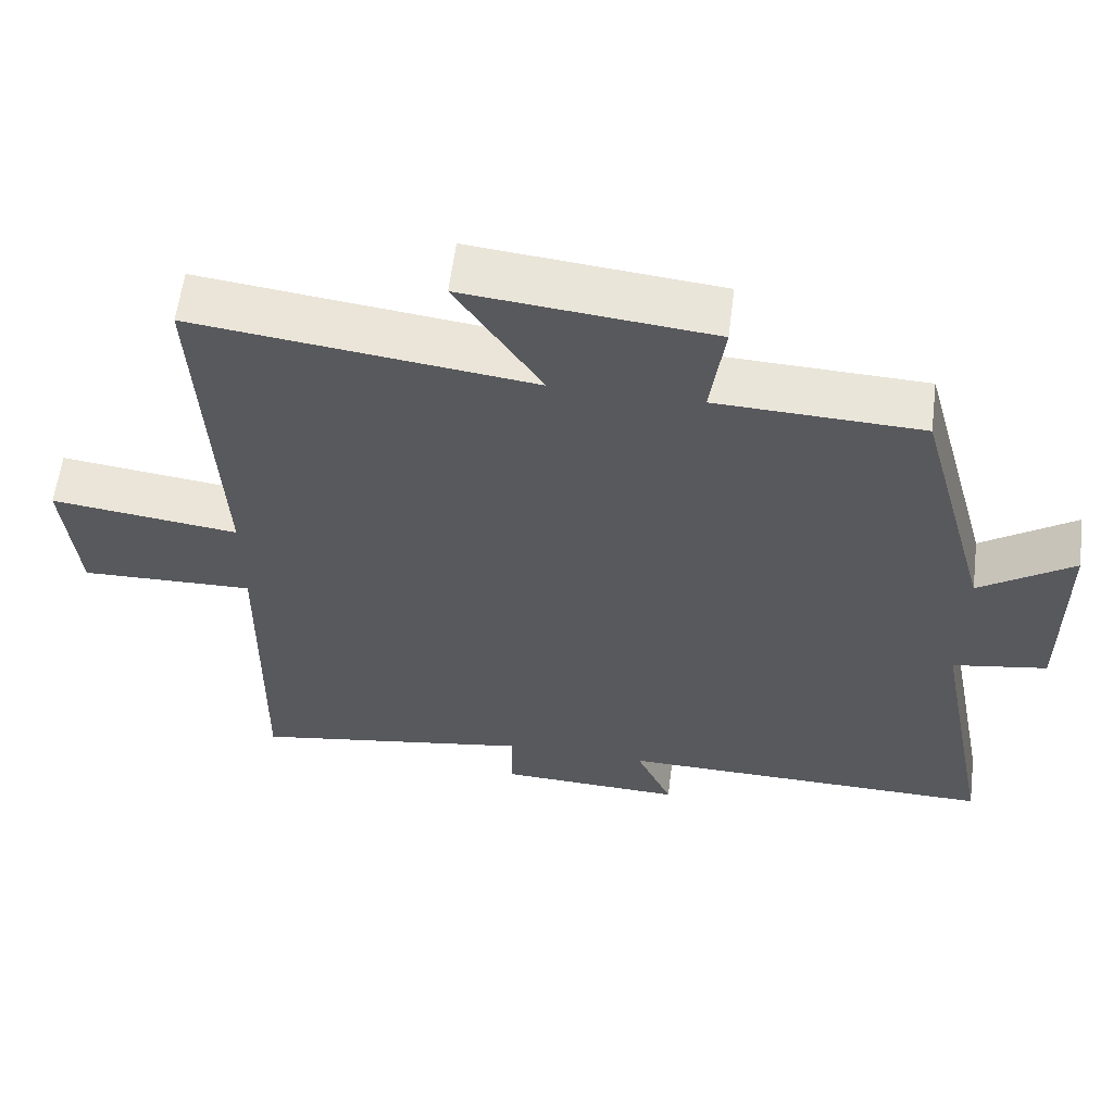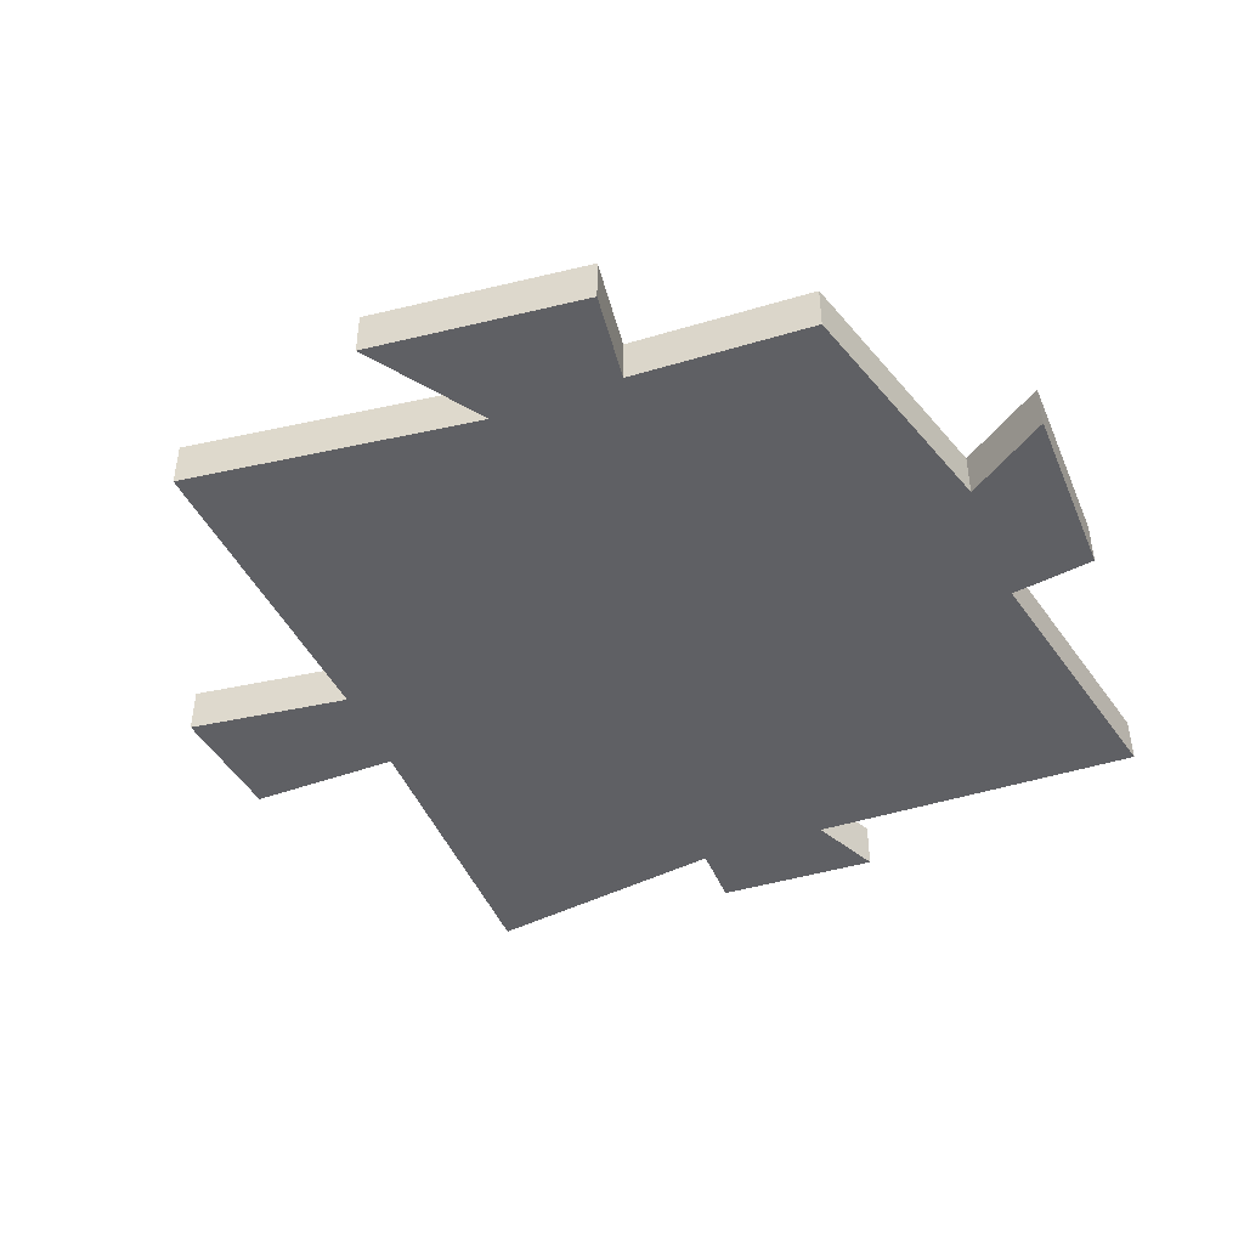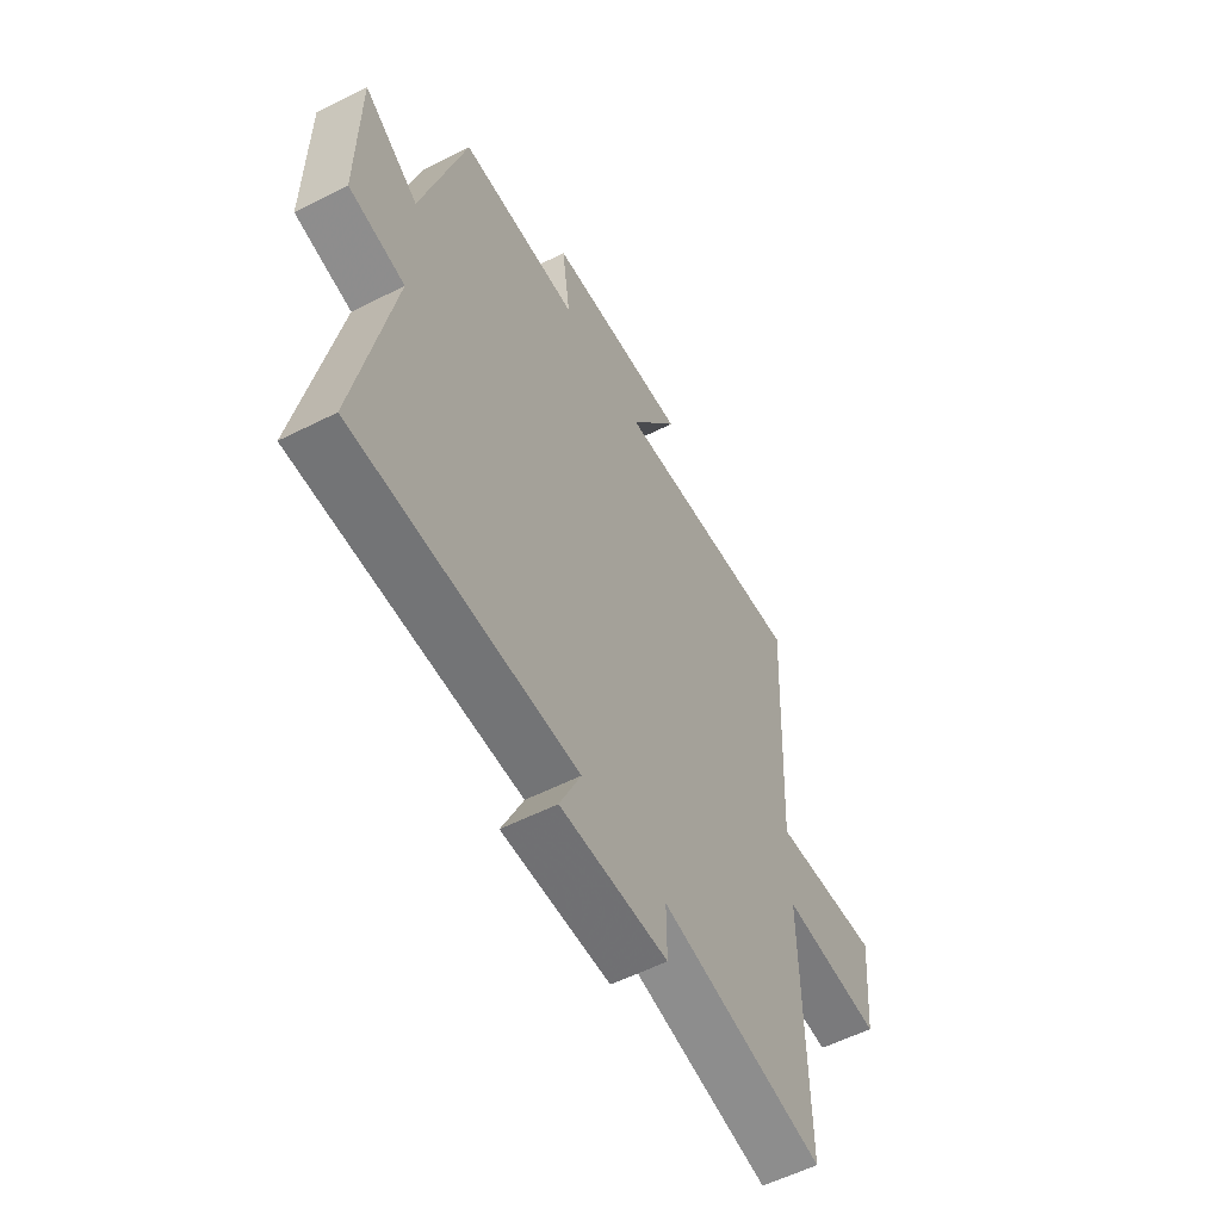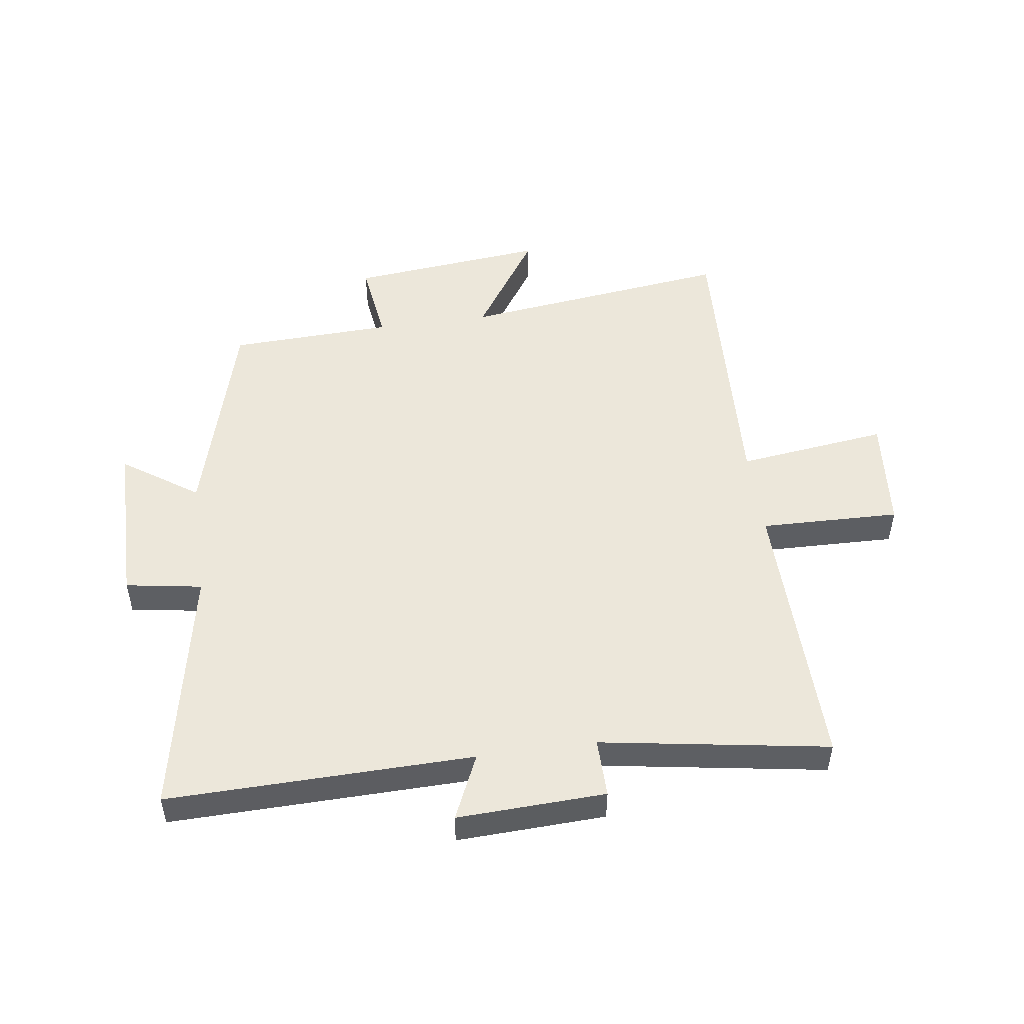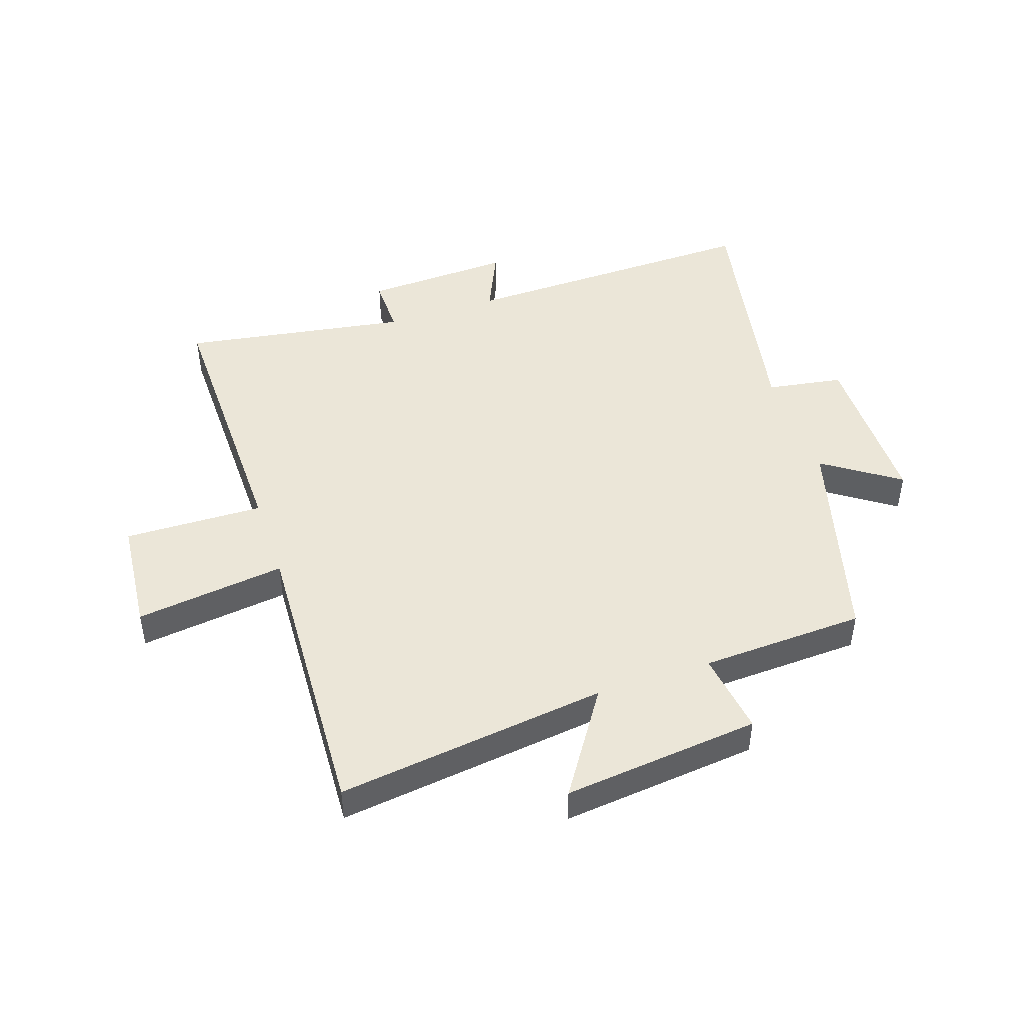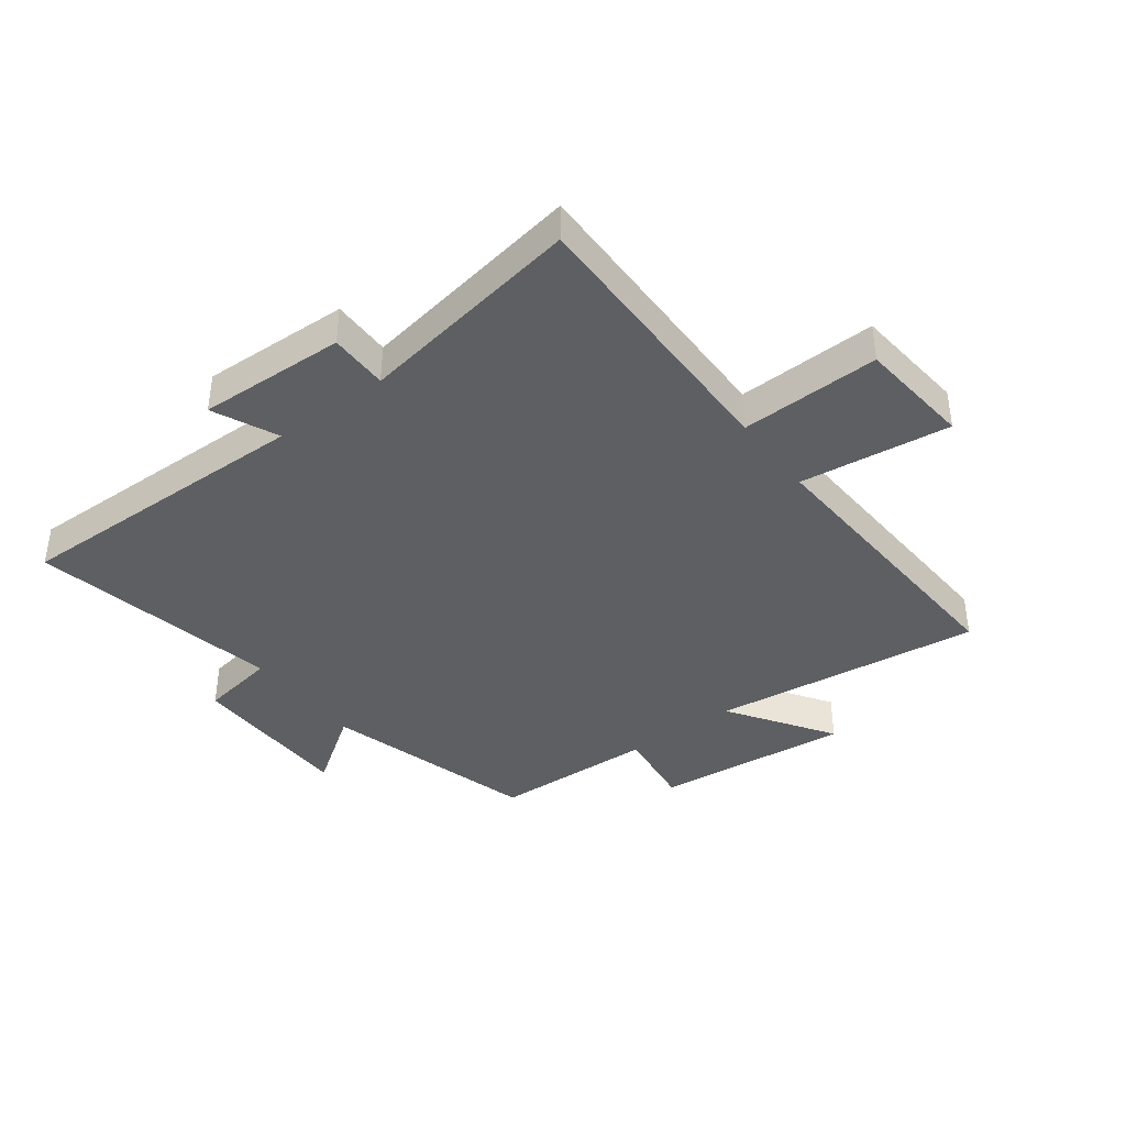
<metadata>
{"format":"obj","ext":"obj","renderer":"f3d","projection":"perspective","resolution":1024,"background":"white","views":[{"elev":59.5,"azim":7.2,"up":"+Z"},{"elev":-44.1,"azim":21.7,"up":"+Y"},{"elev":-57.0,"azim":117.8,"up":"+Z"},{"elev":50.3,"azim":172.0,"up":"+Y"},{"elev":46.3,"azim":-18.7,"up":"+Y"},{"elev":-39.6,"azim":-142.9,"up":"+Y"}]}
</metadata>
<code>
v -0.524 0.07 0.557
v -0.07 0.07 0.5
v -0.185 0.07 0.674
v 0.145 0.07 0.64
v 0.126 0.07 0.5
v 0.401 0.07 0.489
v 0.5 0.07 0.128
v 0.626 0.07 0.215
v 0.628 0.07 -0.067
v 0.5 0.07 -0.088
v 0.582 0.07 -0.51
v 0.071 0.07 -0.5
v 0.12 0.07 -0.609
v -0.128 0.07 -0.599
v -0.127 0.07 -0.5
v -0.507 0.07 -0.562
v -0.5 0.07 -0.091
v -0.734 0.07 -0.097
v -0.752 0.07 0.095
v -0.5 0.07 0.063
v -0.524 0 0.557
v -0.07 0 0.5
v -0.185 0 0.674
v 0.145 0 0.64
v 0.126 0 0.5
v 0.401 0 0.489
v 0.5 0 0.128
v 0.626 0 0.215
v 0.628 0 -0.067
v 0.5 0 -0.088
v 0.582 0 -0.51
v 0.071 0 -0.5
v 0.12 0 -0.609
v -0.128 0 -0.599
v -0.127 0 -0.5
v -0.507 0 -0.562
v -0.5 0 -0.091
v -0.734 0 -0.097
v -0.752 0 0.095
v -0.5 0 0.063
f 17 18 19 20
f 15 16 17
f 15 17 20
f 12 13 14 15
f 20 1 2
f 15 20 2
f 12 15 2
f 10 11 12 2
f 7 8 9 10
f 7 10 2
f 6 7 2
f 5 6 2
f 2 3 4 5
f 40 39 38 37
f 37 36 35
f 40 37 35
f 35 34 33 32
f 22 21 40
f 22 40 35
f 22 35 32
f 22 32 31 30
f 30 29 28 27
f 22 30 27
f 22 27 26
f 22 26 25
f 25 24 23 22
f 1 21 22 2
f 2 22 23 3
f 3 23 24 4
f 4 24 25 5
f 5 25 26 6
f 6 26 27 7
f 7 27 28 8
f 8 28 29 9
f 9 29 30 10
f 10 30 31 11
f 11 31 32 12
f 12 32 33 13
f 13 33 34 14
f 14 34 35 15
f 15 35 36 16
f 16 36 37 17
f 17 37 38 18
f 18 38 39 19
f 19 39 40 20
f 20 40 21 1

</code>
